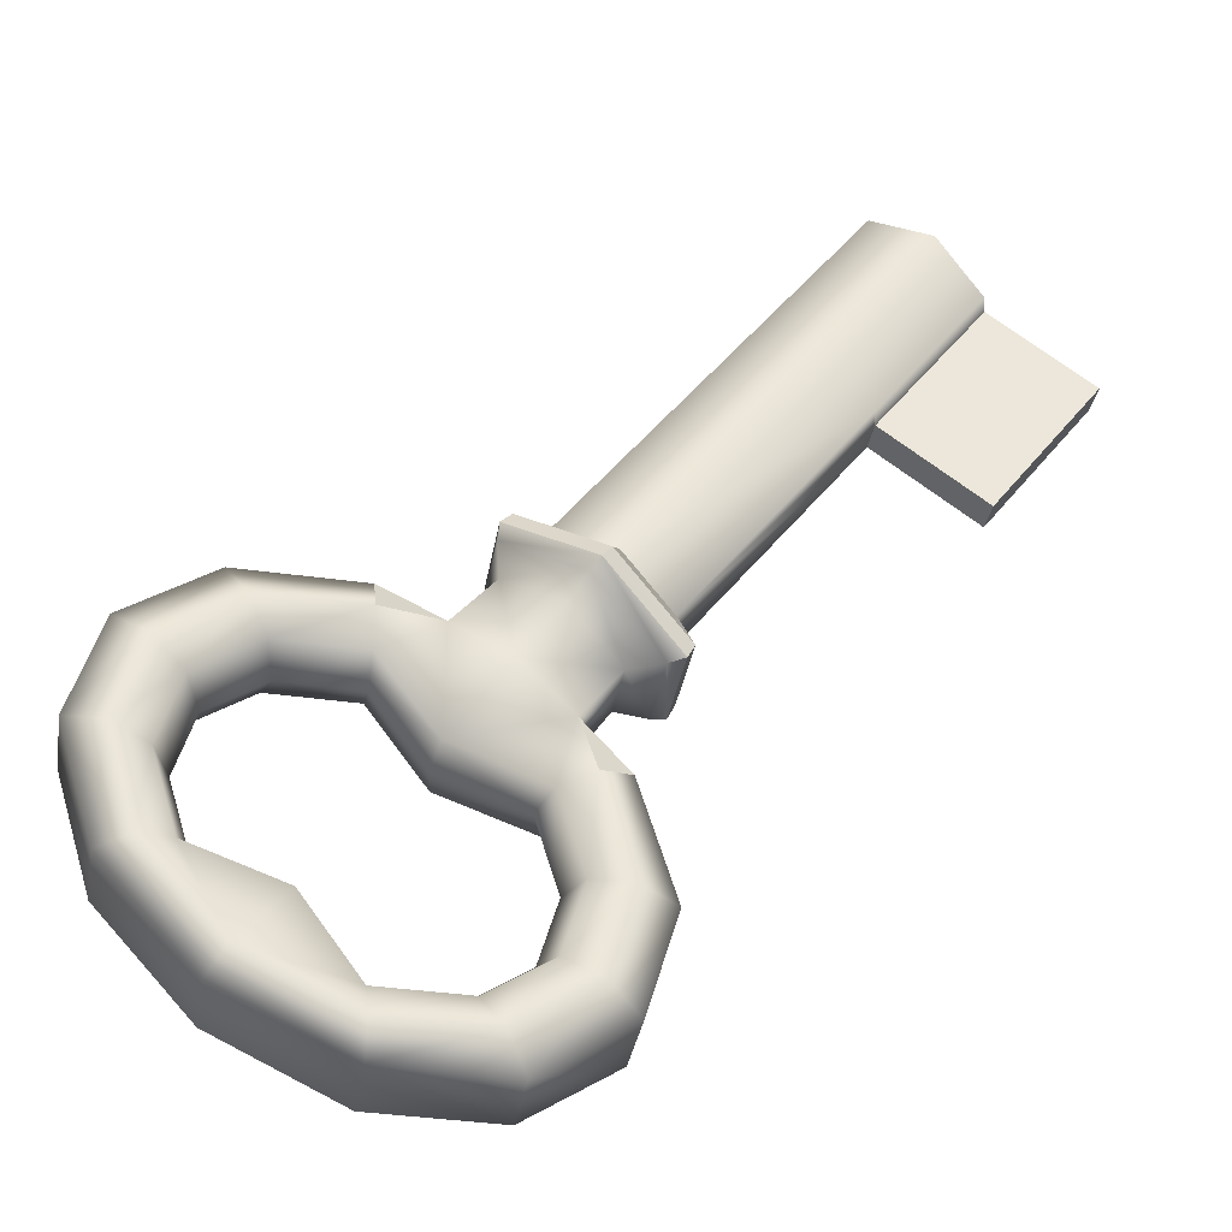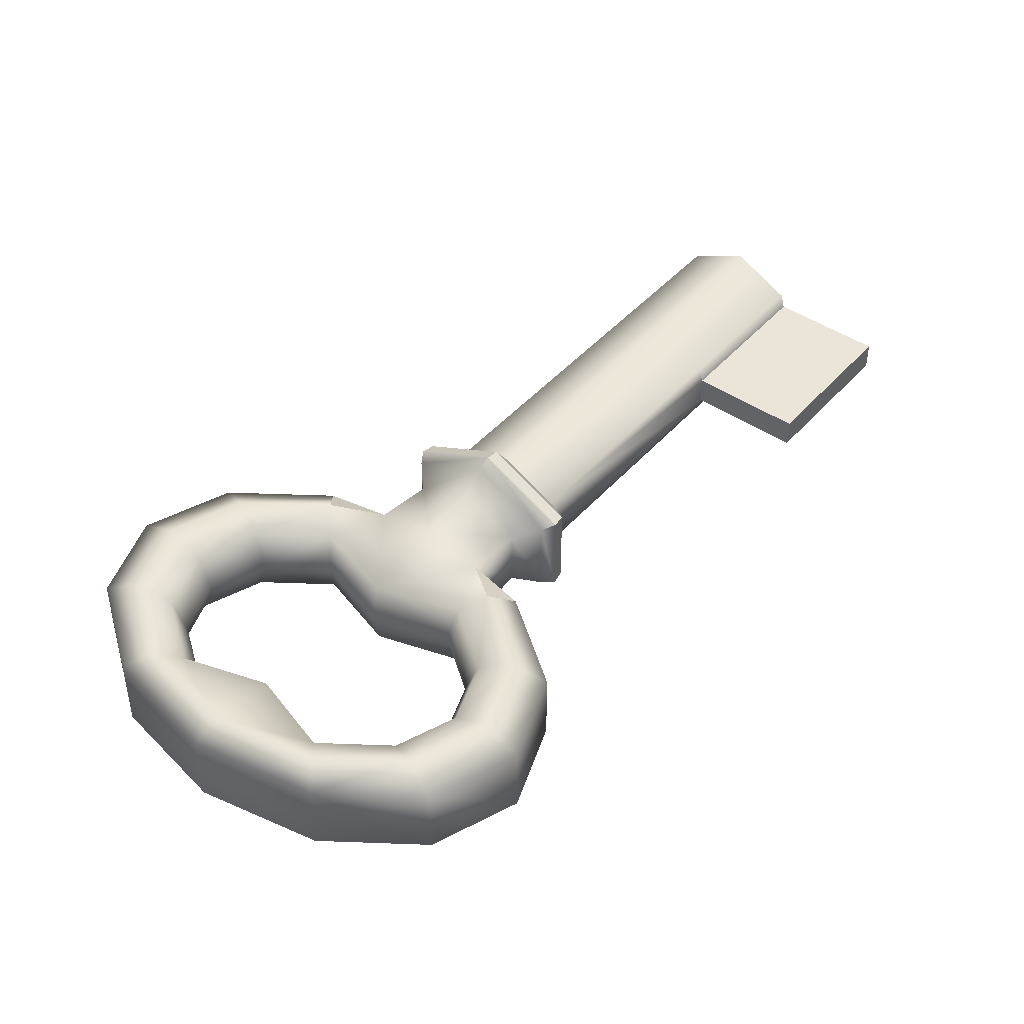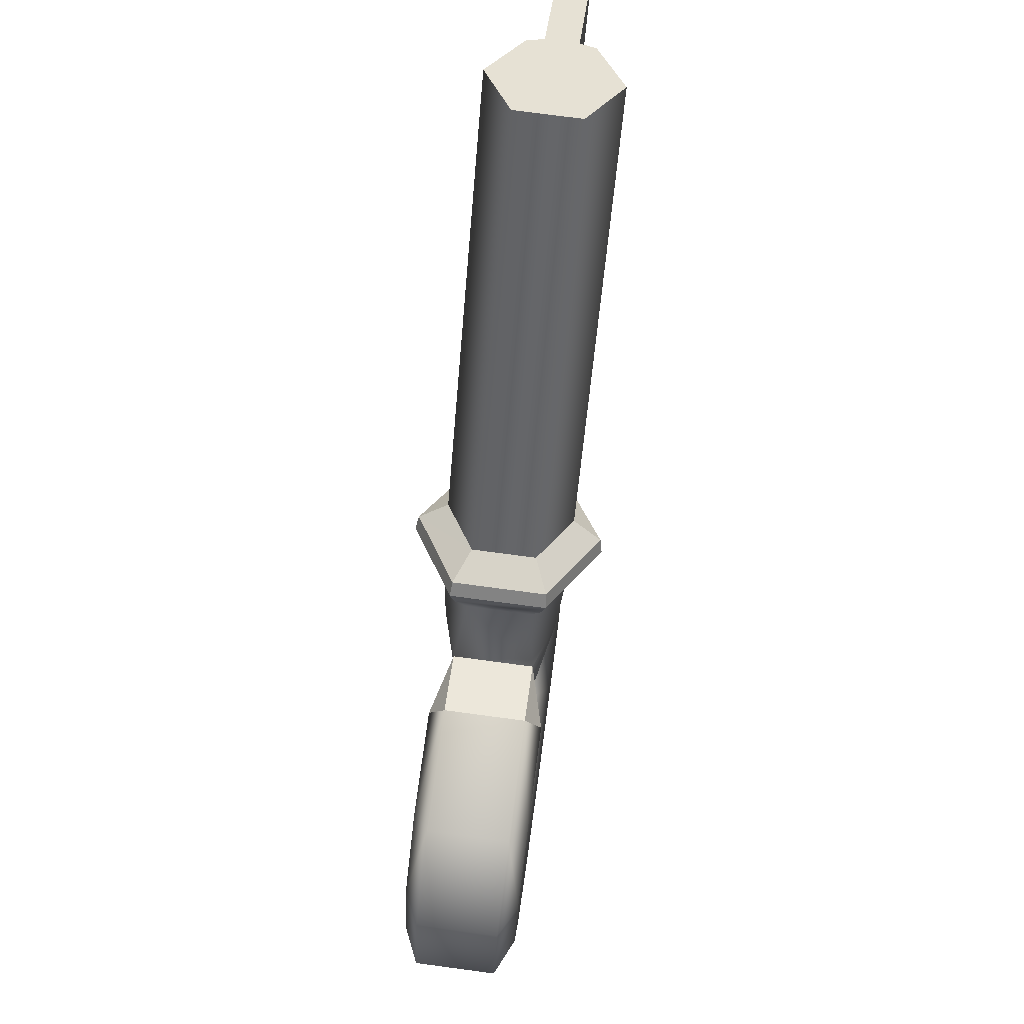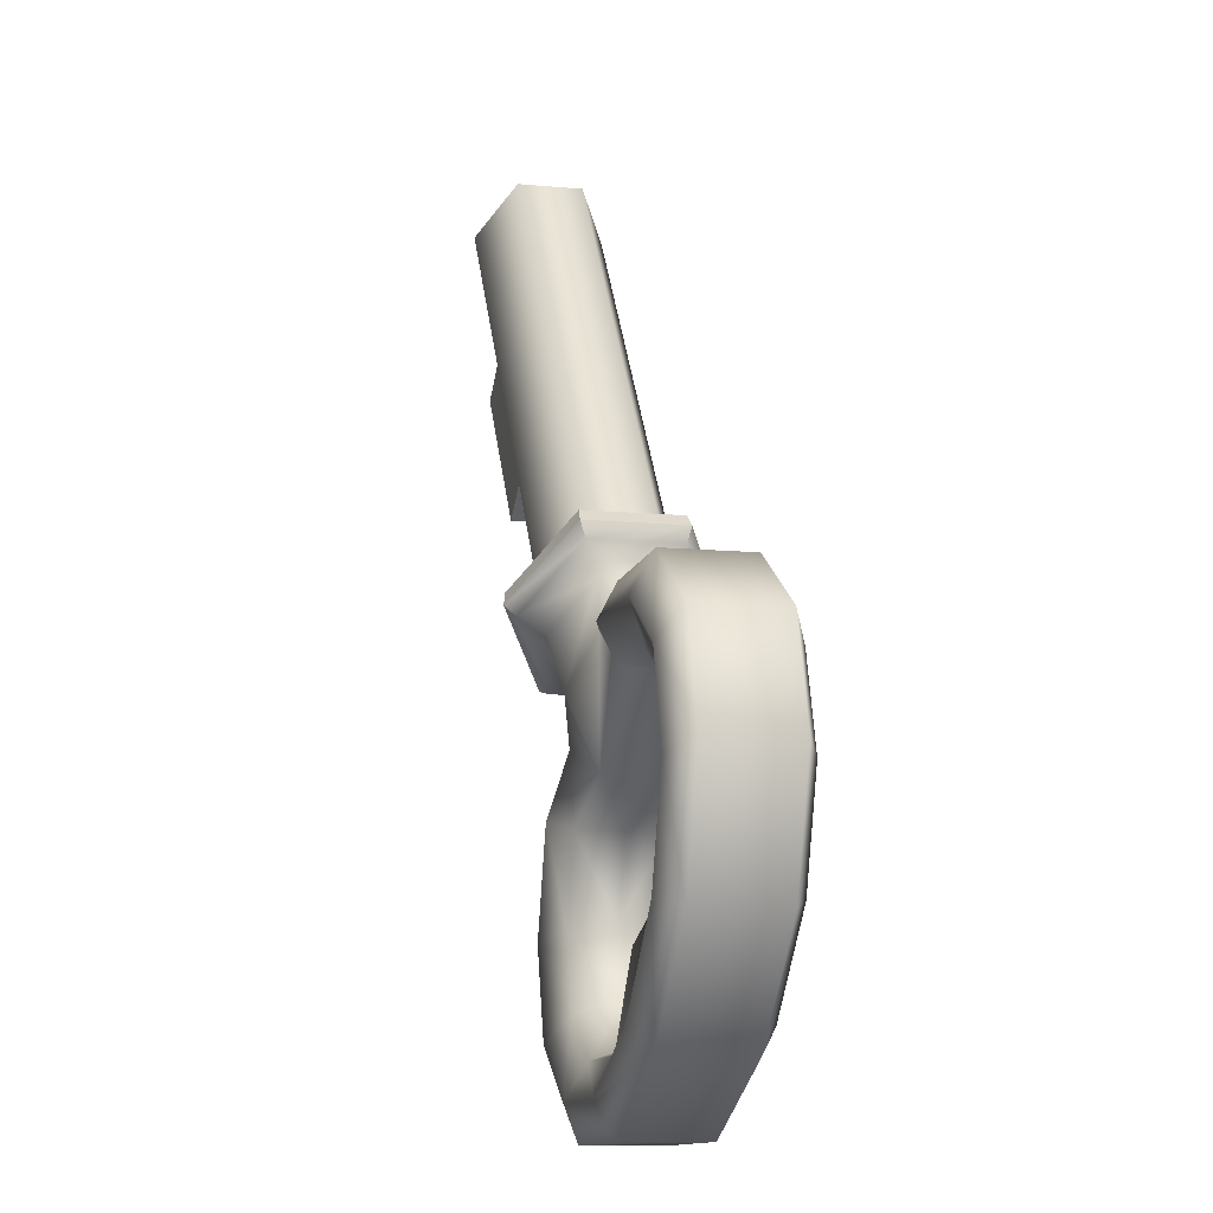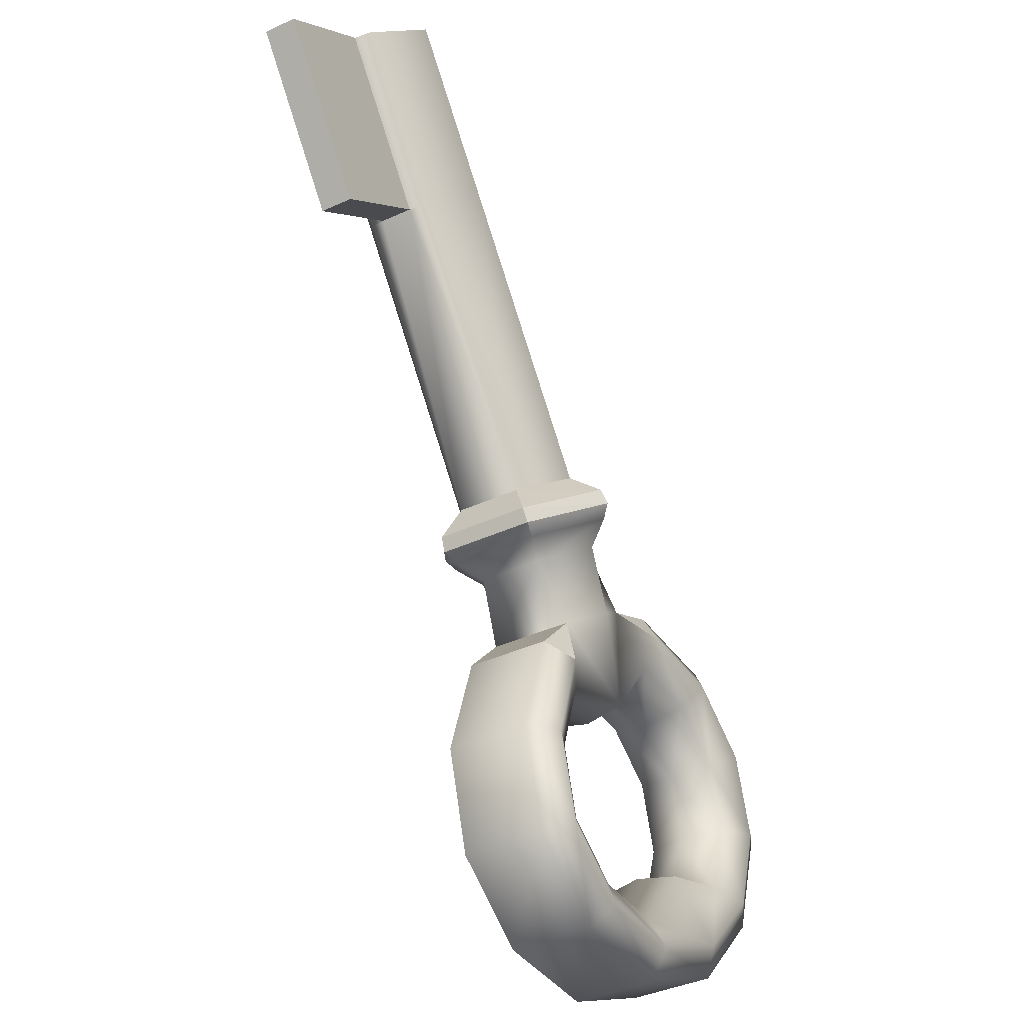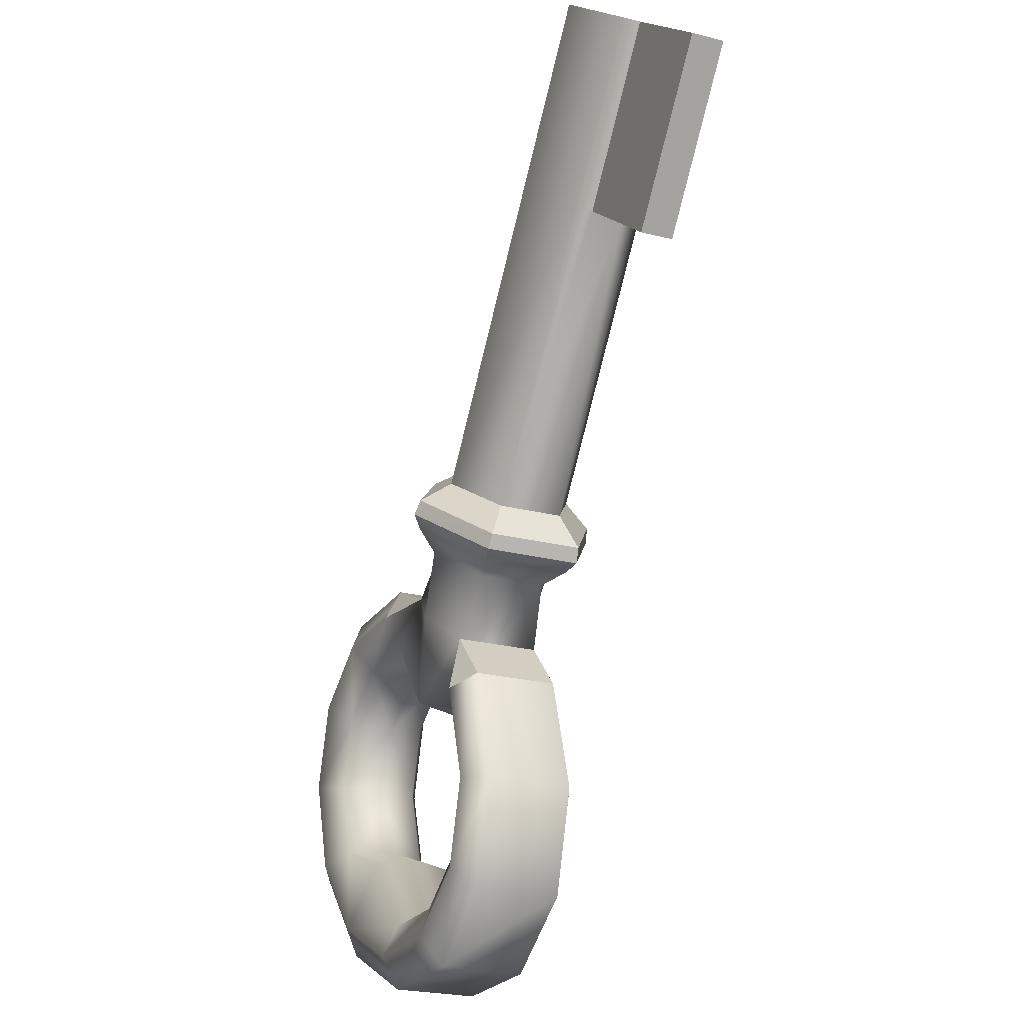
<metadata>
{"format":"obj","ext":"obj","renderer":"f3d","projection":"perspective","resolution":1024,"background":"white","views":[{"elev":-34.7,"azim":-9.5,"up":"+Y"},{"elev":44.7,"azim":1.4,"up":"+Z"},{"elev":74.8,"azim":-82.4,"up":"+Y"},{"elev":-10.6,"azim":-103.4,"up":"+Y"},{"elev":-38.8,"azim":120.2,"up":"+Y"},{"elev":-23.3,"azim":66.5,"up":"+Y"}]}
</metadata>
<code>
o Key2.004
v -0.8401 0.716 11.38
v -0.9858 0.5218 11.33
v -0.8401 0.716 11.33
v -1.12 0.6229 11.38
v -0.9747 0.817 11.38
v -1.12 0.6229 11.33
v -0.9858 0.5218 11.38
v -0.9747 0.817 11.33
v -1.356 0.2434 11.42
v -1.347 0.2613 11.3
v -1.347 0.2613 11.42
v -1.459 0.3211 11.48
v -1.548 0.4127 11.42
v -1.563 0.3988 11.42
v -1.563 0.3988 11.29
v -1.548 0.4127 11.3
v -1.459 0.3211 11.23
v -1.356 0.2434 11.29
v -1.448 0.3372 11.48
v -1.364 0.31 11.4
v -1.433 0.362 11.44
v -1.502 0.414 11.4
v -1.502 0.414 11.31
v -1.448 0.3372 11.23
v -1.433 0.362 11.27
v -1.364 0.31 11.31
v -1.614 0.2675 11.3
v -1.695 0.3068 11.41
v -1.614 0.2675 11.41
v -1.473 0.1616 11.41
v -1.413 0.09493 11.3
v -1.473 0.1616 11.3
v -1.454 0.08431 11.28
v -1.695 0.3068 11.3
v -1.694 0.2644 11.28
v -1.454 0.08431 11.43
v -1.413 0.09493 11.41
v -1.694 0.2644 11.43
v -1.544 0.2145 11.43
v -1.421 0.2332 11.4
v -1.491 0.2852 11.44
v -1.56 0.3371 11.4
v -1.56 0.3371 11.31
v -1.544 0.2145 11.28
v -1.491 0.2852 11.27
v -1.421 0.2332 11.31
v -1.049 0.873 11.44
v -0.9801 0.8211 11.4
v -1.049 0.873 11.36
v -1.119 0.925 11.4
v -1.119 0.925 11.31
v -1.049 0.873 11.27
v -0.9801 0.8211 11.31
v -1.195 0.6789 11.44
v -1.126 0.6269 11.4
v -1.264 0.7309 11.4
v -1.264 0.7309 11.31
v -1.195 0.6789 11.27
v -1.126 0.6269 11.31
v -1.471 0.3075 11.47
v -1.378 0.2373 11.41
v -1.564 0.3778 11.3
v -1.564 0.3778 11.41
v -1.471 0.3075 11.24
v -1.378 0.2373 11.3
v -1.579 -0.1577 11.36
v -1.68 -0.1734 11.3
v -1.681 -0.1558 11.36
v -1.757 -0.06924 11.3
v -1.75 -0.06093 11.36
v -1.861 -0.02075 11.36
v -1.878 -0.02515 11.3
v -1.891 0.07625 11.36
v -1.911 0.08133 11.3
v -1.866 0.1593 11.36
v -1.884 0.1725 11.3
v -1.804 0.224 11.3
v -1.793 0.2062 11.36
v -1.692 0.2219 11.3
v -1.692 0.2044 11.36
v -1.616 0.1178 11.3
v -1.512 0.06931 11.36
v -1.495 0.0737 11.3
v -1.482 -0.0277 11.36
v -1.462 -0.03278 11.3
v -1.506 -0.1108 11.36
v -1.489 -0.124 11.3
v -1.569 -0.1754 11.3
v -1.679 -0.2158 11.28
v -1.816 -0.149 11.28
v -1.919 -0.03576 11.28
v -1.959 0.09358 11.28
v -1.926 0.2044 11.28
v -1.829 0.2669 11.28
v -1.414 -0.04503 11.28
v -1.446 -0.1558 11.28
v -1.544 -0.2183 11.28
v -1.678 -0.2583 11.3
v -1.839 -0.1797 11.3
v -1.96 -0.04638 11.3
v -2.007 0.1058 11.3
v -1.969 0.2362 11.3
v -1.854 0.3098 11.3
v -1.365 -0.05728 11.3
v -1.404 -0.1876 11.3
v -1.518 -0.2612 11.3
v -1.678 -0.2583 11.41
v -1.839 -0.1797 11.41
v -1.96 -0.04638 11.41
v -2.007 0.1058 11.41
v -1.969 0.2362 11.41
v -1.854 0.3098 11.41
v -1.365 -0.05728 11.41
v -1.404 -0.1876 11.41
v -1.518 -0.2612 11.41
v -1.544 -0.2183 11.43
v -1.679 -0.2158 11.43
v -1.816 -0.149 11.43
v -1.919 -0.03576 11.43
v -1.959 0.09358 11.43
v -1.926 0.2044 11.43
v -1.829 0.2669 11.43
v -1.414 -0.04503 11.43
v -1.446 -0.1558 11.43
v -1.569 -0.1754 11.41
v -1.68 -0.1734 11.41
v -1.757 -0.06924 11.41
v -1.878 -0.02515 11.41
v -1.911 0.08133 11.41
v -1.884 0.1725 11.41
v -1.804 0.224 11.41
v -1.692 0.2219 11.41
v -1.462 -0.03278 11.41
v -1.489 -0.124 11.41
v -1.616 0.1178 11.41
v -1.622 0.1095 11.36
v -1.495 0.0737 11.41
f 1 2 3
f 4 1 5
f 6 7 4
f 8 2 6
f 9 10 11
f 11 12 9
f 12 13 14
f 13 15 14
f 16 17 15
f 17 10 18
f 19 20 21
f 19 22 13
f 13 23 16
f 24 23 25
f 24 26 10
f 26 11 10
f 27 28 29
f 30 31 32
f 31 33 32
f 34 27 35
f 36 37 30
f 38 29 28
f 1 7 2
f 4 7 1
f 6 2 7
f 8 3 2
f 9 18 10
f 11 19 12
f 12 19 13
f 13 16 15
f 16 24 17
f 17 24 10
f 19 11 20
f 19 21 22
f 13 22 23
f 24 16 23
f 24 25 26
f 26 20 11
f 27 34 28
f 30 37 31
f 39 40 41
f 39 42 29
f 29 43 27
f 44 43 45
f 44 46 32
f 47 48 49
f 50 47 49
f 51 50 49
f 52 51 49
f 53 52 49
f 48 5 49
f 48 54 55
f 47 56 54
f 50 57 56
f 51 58 57
f 52 59 58
f 8 59 53
f 5 55 4
f 49 8 53
f 49 5 8
f 5 3 8
f 55 21 20
f 54 22 21
f 56 23 22
f 57 25 23
f 58 26 25
f 60 40 61
f 60 42 41
f 62 42 63
f 64 43 62
f 64 46 45
f 65 40 46
f 30 46 40
f 26 59 6
f 66 67 68
f 68 69 70
f 71 69 72
f 73 72 74
f 75 74 76
f 75 77 78
f 78 79 80
f 81 80 79
f 82 81 83
f 84 83 85
f 86 85 87
f 86 88 66
f 88 89 67
f 67 90 69
f 72 90 91
f 74 91 92
f 76 92 93
f 76 94 77
f 77 35 79
f 27 79 35
f 83 32 33
f 85 33 95
f 87 95 96
f 87 97 88
f 97 98 89
f 89 99 90
f 91 99 100
f 92 100 101
f 93 101 102
f 93 103 94
f 94 34 35
f 95 31 104
f 96 104 105
f 96 106 97
f 106 107 98
f 98 108 99
f 99 109 100
f 100 110 101
f 101 111 102
f 102 112 103
f 103 28 34
f 31 113 104
f 104 114 105
f 105 115 106
f 107 116 117
f 108 117 118
f 108 119 109
f 109 120 110
f 110 121 111
f 112 121 122
f 28 122 38
f 37 123 113
f 113 124 114
f 115 124 116
f 117 125 126
f 118 126 127
f 118 128 119
f 119 129 120
f 120 130 121
f 122 130 131
f 38 131 132
f 36 133 123
f 123 134 124
f 116 134 125
f 126 66 68
f 127 68 70
f 127 71 128
f 128 73 129
f 129 75 130
f 131 75 78
f 132 78 80
f 80 135 132
f 82 135 136
f 137 84 133
f 133 86 134
f 125 86 66
f 6 20 26
f 20 4 55
f 30 137 36
f 29 132 135
f 12 61 9
f 12 63 60
f 14 62 63
f 17 62 15
f 17 65 64
f 18 61 65
f 135 30 39
f 39 29 135
f 44 81 27
f 32 81 44
f 39 30 40
f 39 41 42
f 29 42 43
f 44 27 43
f 44 45 46
f 48 47 54
f 47 50 56
f 50 51 57
f 51 52 58
f 52 53 59
f 8 6 59
f 5 48 55
f 5 1 3
f 55 54 21
f 54 56 22
f 56 57 23
f 57 58 25
f 58 59 26
f 60 41 40
f 60 63 42
f 62 43 42
f 64 45 43
f 64 65 46
f 65 61 40
f 30 32 46
f 66 88 67
f 68 67 69
f 71 70 69
f 73 71 72
f 75 73 74
f 75 76 77
f 78 77 79
f 81 136 80
f 82 136 81
f 84 82 83
f 86 84 85
f 86 87 88
f 88 97 89
f 67 89 90
f 72 69 90
f 74 72 91
f 76 74 92
f 76 93 94
f 77 94 35
f 27 81 79
f 83 81 32
f 85 83 33
f 87 85 95
f 87 96 97
f 97 106 98
f 89 98 99
f 91 90 99
f 92 91 100
f 93 92 101
f 93 102 103
f 94 103 34
f 95 33 31
f 96 95 104
f 96 105 106
f 106 115 107
f 98 107 108
f 99 108 109
f 100 109 110
f 101 110 111
f 102 111 112
f 103 112 28
f 31 37 113
f 104 113 114
f 105 114 115
f 107 115 116
f 108 107 117
f 108 118 119
f 109 119 120
f 110 120 121
f 112 111 121
f 28 112 122
f 37 36 123
f 113 123 124
f 115 114 124
f 117 116 125
f 118 117 126
f 118 127 128
f 119 128 129
f 120 129 130
f 122 121 130
f 38 122 131
f 36 137 133
f 123 133 134
f 116 124 134
f 126 125 66
f 127 126 68
f 127 70 71
f 128 71 73
f 129 73 75
f 131 130 75
f 132 131 78
f 80 136 135
f 82 137 135
f 137 82 84
f 133 84 86
f 125 134 86
f 6 4 20
f 30 135 137
f 29 38 132
f 12 60 61
f 12 14 63
f 14 15 62
f 17 64 62
f 17 18 65
f 18 9 61

</code>
